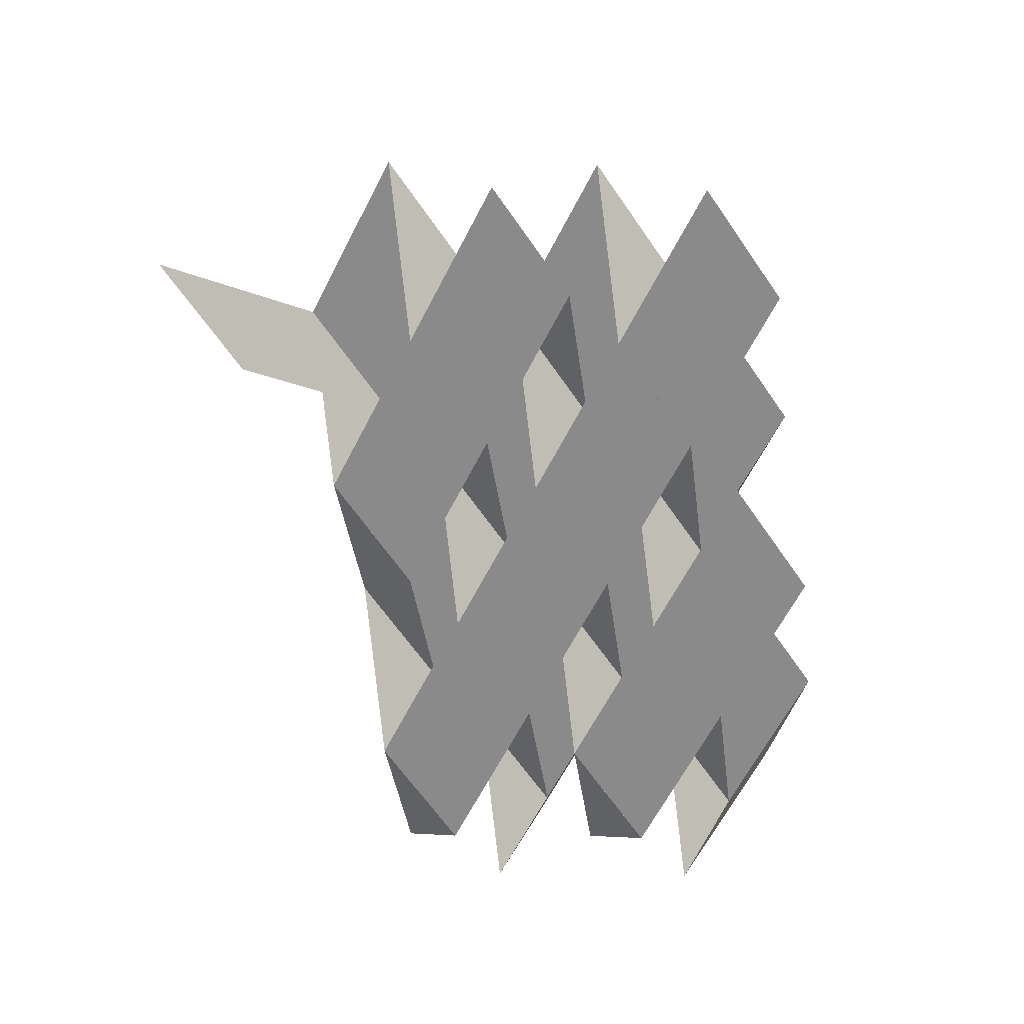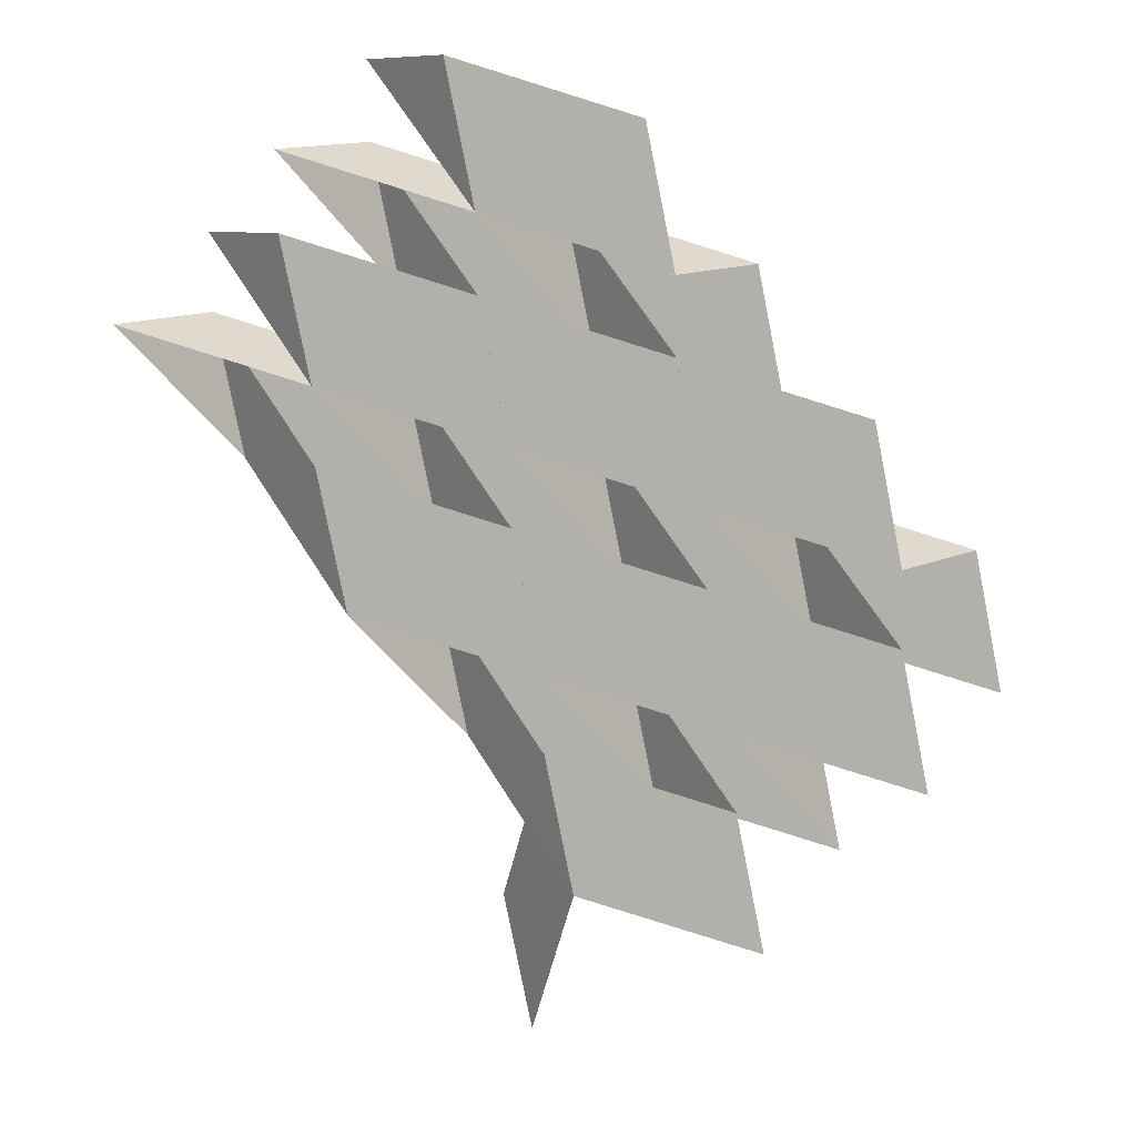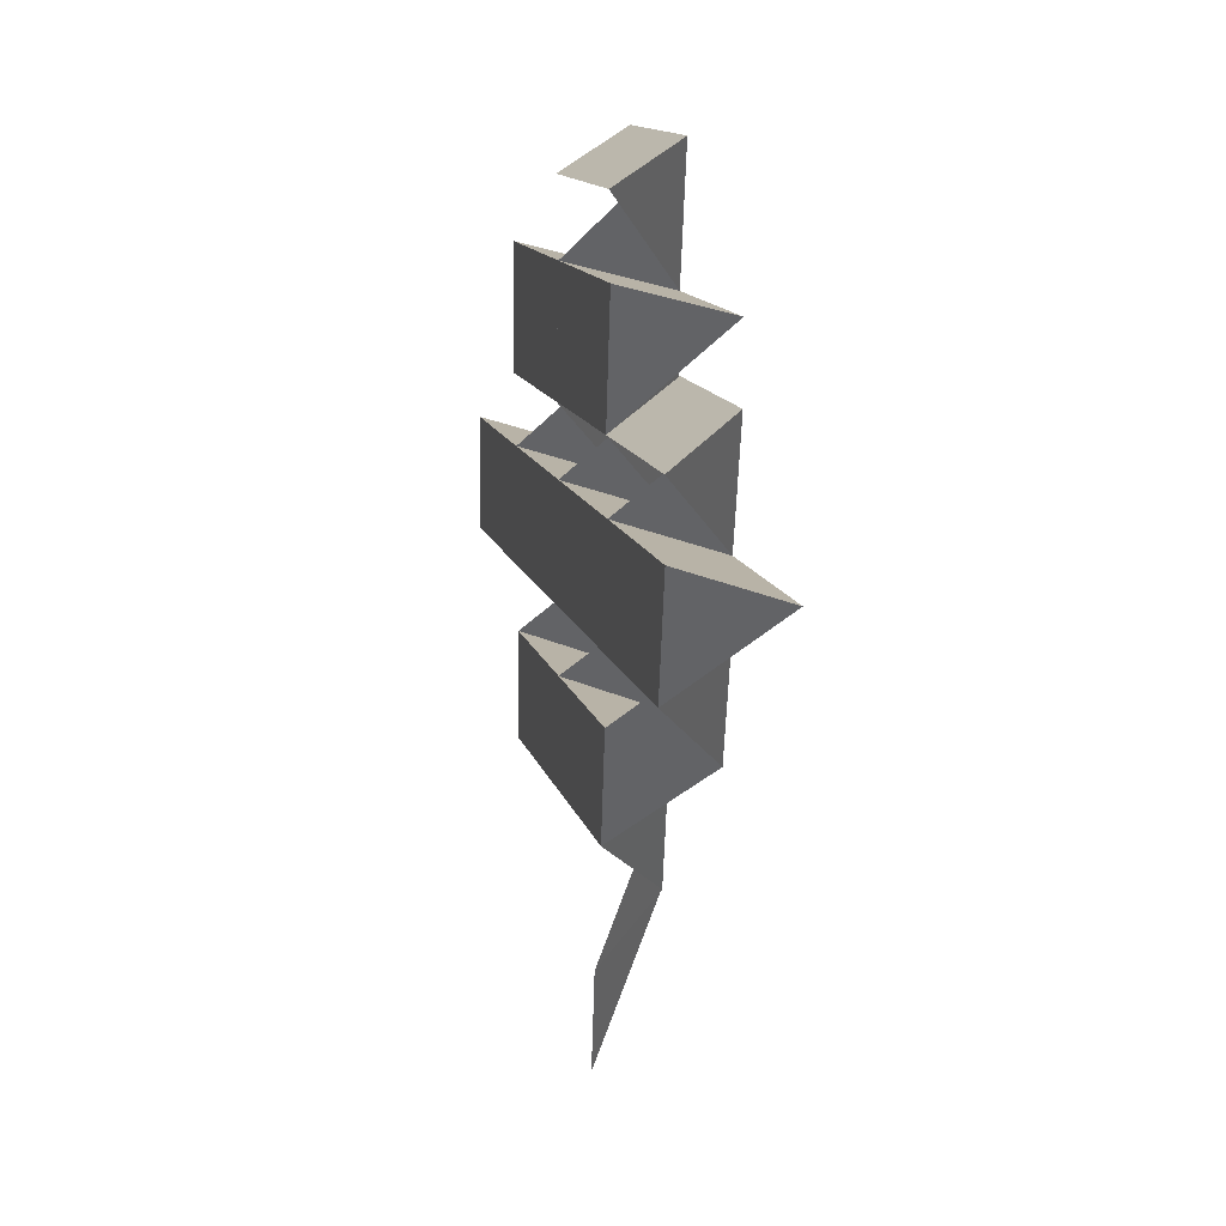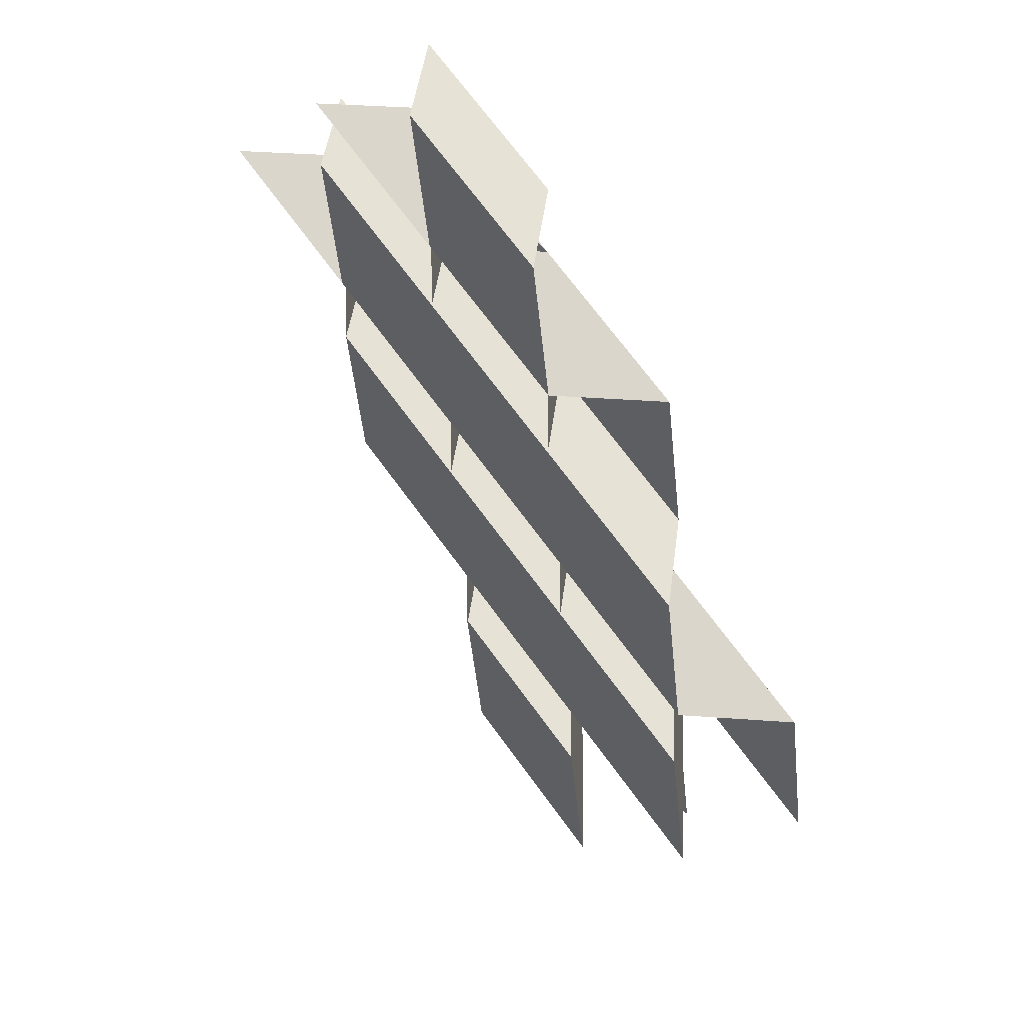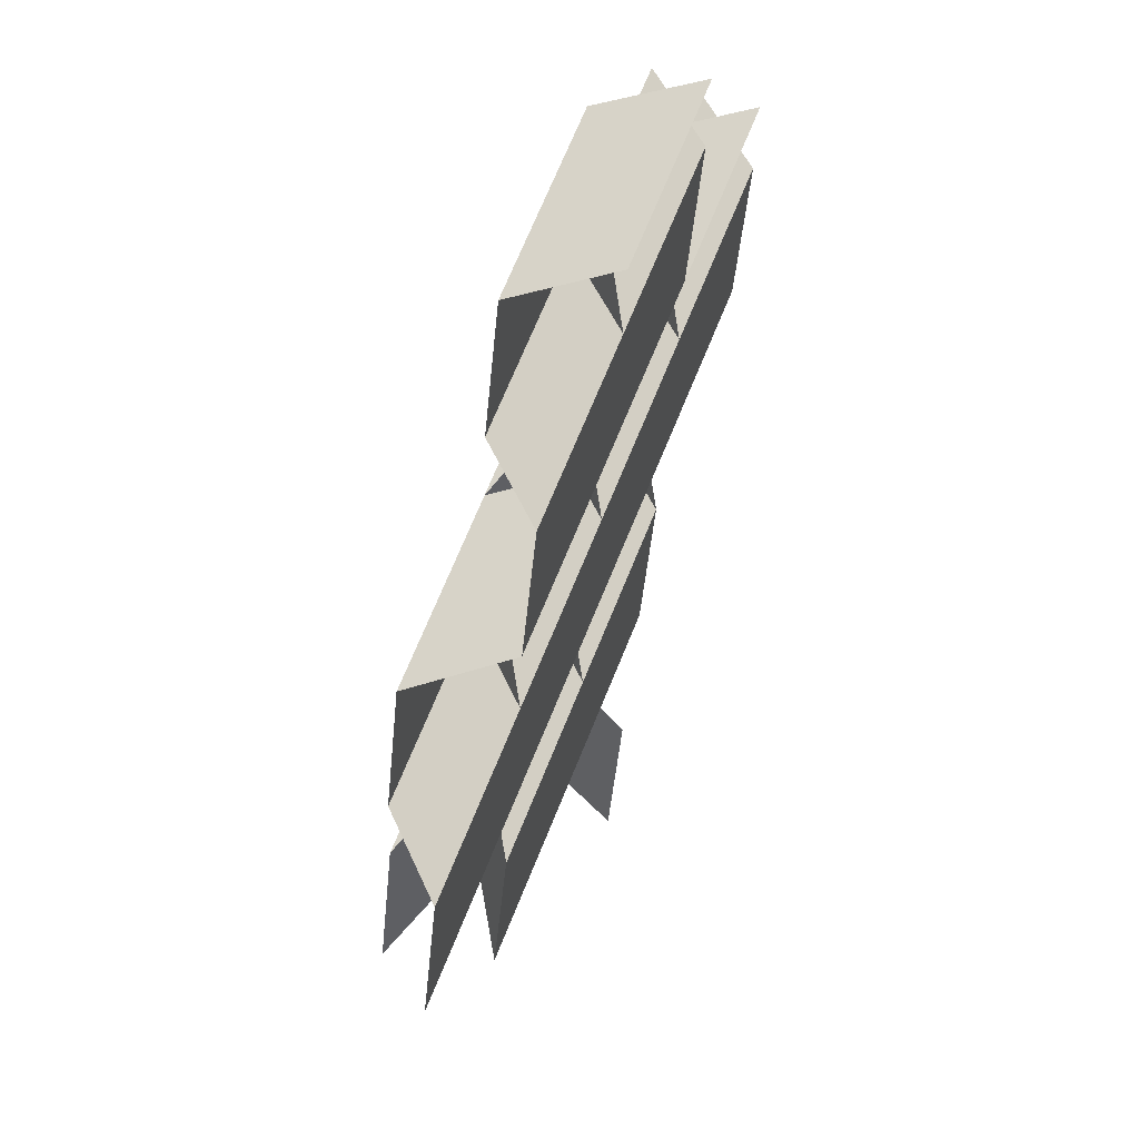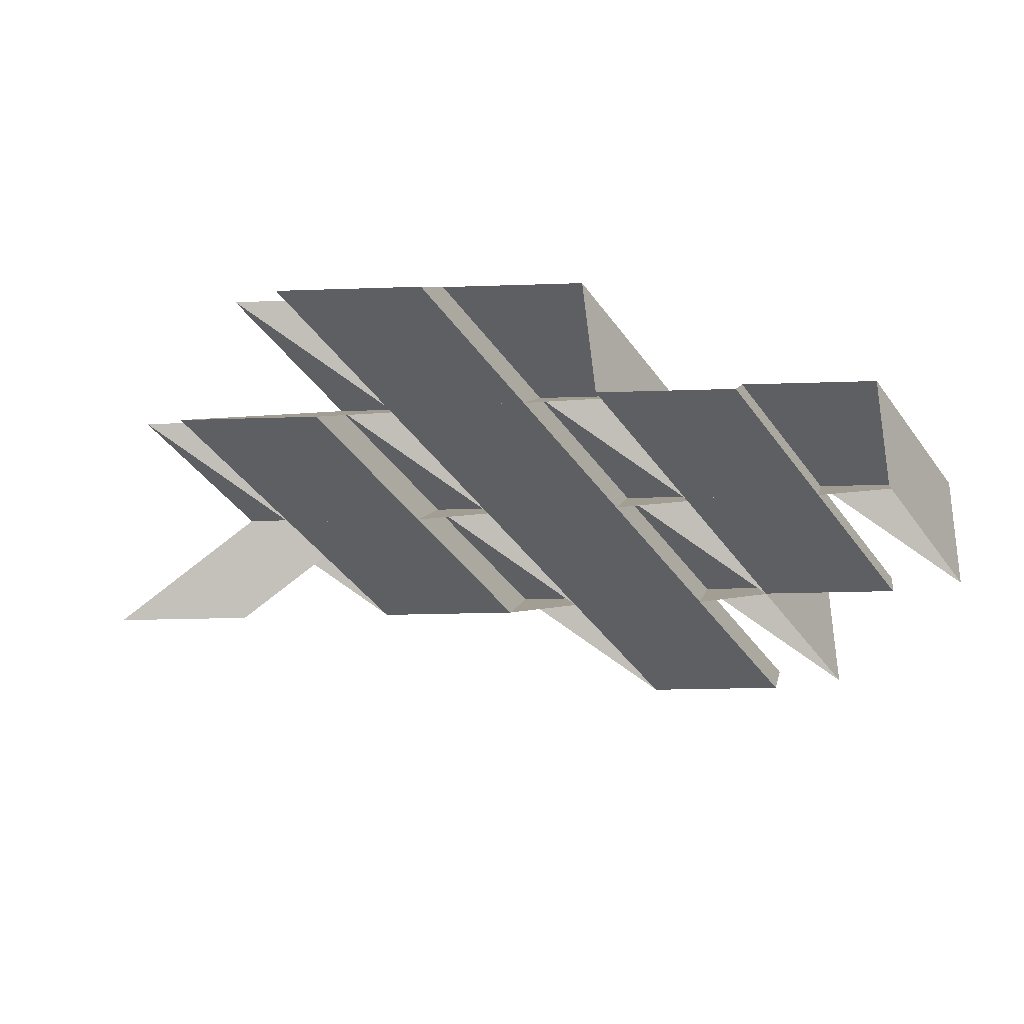
<metadata>
{"format":"obj","ext":"obj","renderer":"f3d","projection":"perspective","resolution":1024,"background":"white","views":[{"elev":-62.2,"azim":45.7,"up":"+Z"},{"elev":12.4,"azim":1.2,"up":"+Y"},{"elev":30.0,"azim":-104.7,"up":"+Y"},{"elev":49.2,"azim":50.6,"up":"+Y"},{"elev":52.2,"azim":112.1,"up":"+Y"},{"elev":-40.4,"azim":104.9,"up":"+Z"}]}
</metadata>
<code>
v -6.034 14.87 0.1391
v -0.412 7.633 -3.871
v -1.877 14.99 -4.056
v 1.946 23.24 0.0627
v 7.568 16.01 -3.947
v 6.103 23.36 -4.132
v -17.16 29.14 -0.3374
v -11.54 21.91 -4.346
v -13 29.26 -4.532
v -9.18 37.52 -0.4136
v -3.558 30.29 -4.423
v -5.023 37.64 -4.608
v 3.596 7.939 0.4588
v 11.61 16.32 0.3531
v -7.499 22.22 -0.04654
v 0.4811 30.6 -0.1231
v 5.06 0.5857 0.644
v -0.4119 7.634 -3.871
v 13.07 8.968 0.5387
v 7.568 16.01 -3.947
v -6.034 14.87 0.139
v -11.54 21.91 -4.347
v 1.946 23.24 0.06255
v -3.558 30.29 -4.423
v 3.627 7.944 0.4294
v 11.61 16.32 0.3532
v -7.499 22.22 -0.04654
v 0.4808 30.6 -0.1229
v 1.378 -0.8614 -3.743
v 17.23 9.088 -3.656
v -1.877 14.99 -4.056
v 6.103 23.36 -4.132
v 2.843 -8.215 -3.556
v 5.092 0.5912 0.6154
v 18.69 1.735 -3.471
v 13.07 8.968 0.5385
v 3.519 11.92 0.3392
v 7.676 12.04 -3.856
v 11.5 20.29 0.2626
v 15.66 20.41 -3.932
v -7.607 26.19 -0.1371
v -3.45 26.31 -4.332
v 0.3732 34.57 -0.2135
v 4.531 34.69 -4.409
v 9.141 4.685 -3.67
v 17.12 13.06 -3.747
v -1.985 18.96 -4.146
v 5.995 27.34 -4.223
v 13.18 4.996 0.6298
v 21.16 13.37 0.5534
v 2.054 19.27 0.1536
v 10.03 27.65 0.07707
v 14.65 -2.357 0.8158
v 22.63 6.019 0.7387
v -1.985 18.96 -4.146
v 2.054 19.27 0.1536
v 5.996 27.34 -4.223
v 10.03 27.65 0.07692
v -13.11 33.23 -4.623
v -9.072 33.55 -0.3229
v -5.13 41.61 -4.7
v -1.091 41.92 -0.3997
v 3.519 11.92 0.3392
v 11.5 20.29 0.2627
v -7.607 26.19 -0.1372
v 0.3732 34.57 -0.2138
v 7.676 12.04 -3.856
v 15.66 20.41 -3.932
v -3.45 26.31 -4.332
v 4.531 34.69 -4.409
v 9.141 4.684 -3.67
v 17.12 13.06 -3.747
v 15.55 24.39 -4.023
v 19.59 24.7 0.2772
v 4.423 38.66 -4.5
v 8.462 38.97 -0.1999
v 21.05 17.34 0.463
v 9.926 31.62 -0.01401
v 25.21 17.47 -3.732
v 14.08 31.74 -4.209
v 26.67 10.11 -3.547
f 3 1 2
f 6 4 5
f 9 7 8
f 12 10 11
f 2 13 3
f 5 14 6
f 8 15 9
f 11 16 12
f 18 3 13 17
f 20 6 14 19
f 22 9 15 21
f 24 12 16 23
f 25 18 17
f 26 20 19
f 27 22 21
f 28 24 23
f 17 29 25
f 19 30 26
f 21 31 27
f 23 32 28
f 34 25 29 33
f 36 26 30 35
f 1 27 31 2
f 4 28 32 5
f 37 1 3 38
f 39 4 6 40
f 41 7 9 42
f 43 10 12 44
f 18 45 38 3
f 20 46 40 6
f 22 47 42 9
f 24 48 44 12
f 45 18 25 49
f 46 20 26 50
f 47 22 27 51
f 48 24 28 52
f 34 53 49 25
f 36 54 50 26
f 1 37 51 27
f 4 39 52 28
f 56 55 37
f 58 57 39
f 60 59 41
f 62 61 43
f 37 38 56
f 39 40 58
f 41 42 60
f 43 44 62
f 63 56 38 45
f 64 58 40 46
f 65 60 42 47
f 66 62 44 48
f 67 63 45
f 68 64 46
f 69 65 47
f 70 66 48
f 45 49 67
f 46 50 68
f 47 51 69
f 48 52 70
f 71 67 49 53
f 72 68 50 54
f 55 69 51 37
f 57 70 52 39
f 5 55 56 14
f 73 57 58 74
f 11 59 60 16
f 75 61 62 76
f 63 19 14 56
f 64 77 74 58
f 65 23 16 60
f 66 78 76 62
f 19 63 67 30
f 77 64 68 79
f 23 65 69 32
f 78 66 70 80
f 71 35 30 67
f 72 81 79 68
f 55 5 32 69
f 57 73 80 70

</code>
